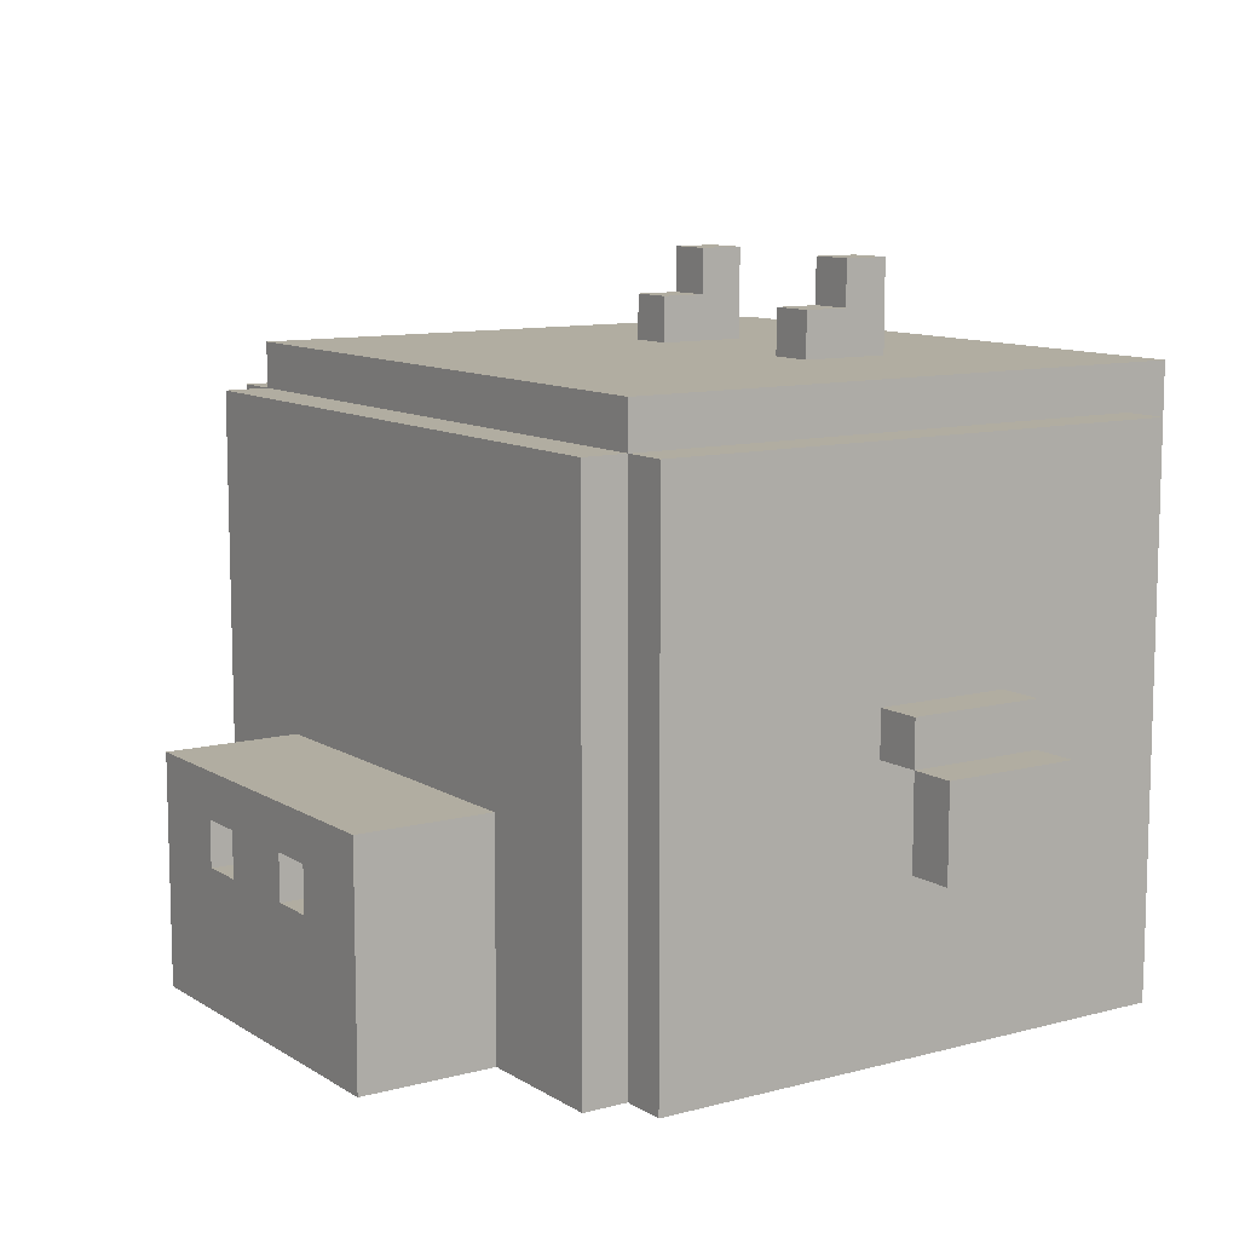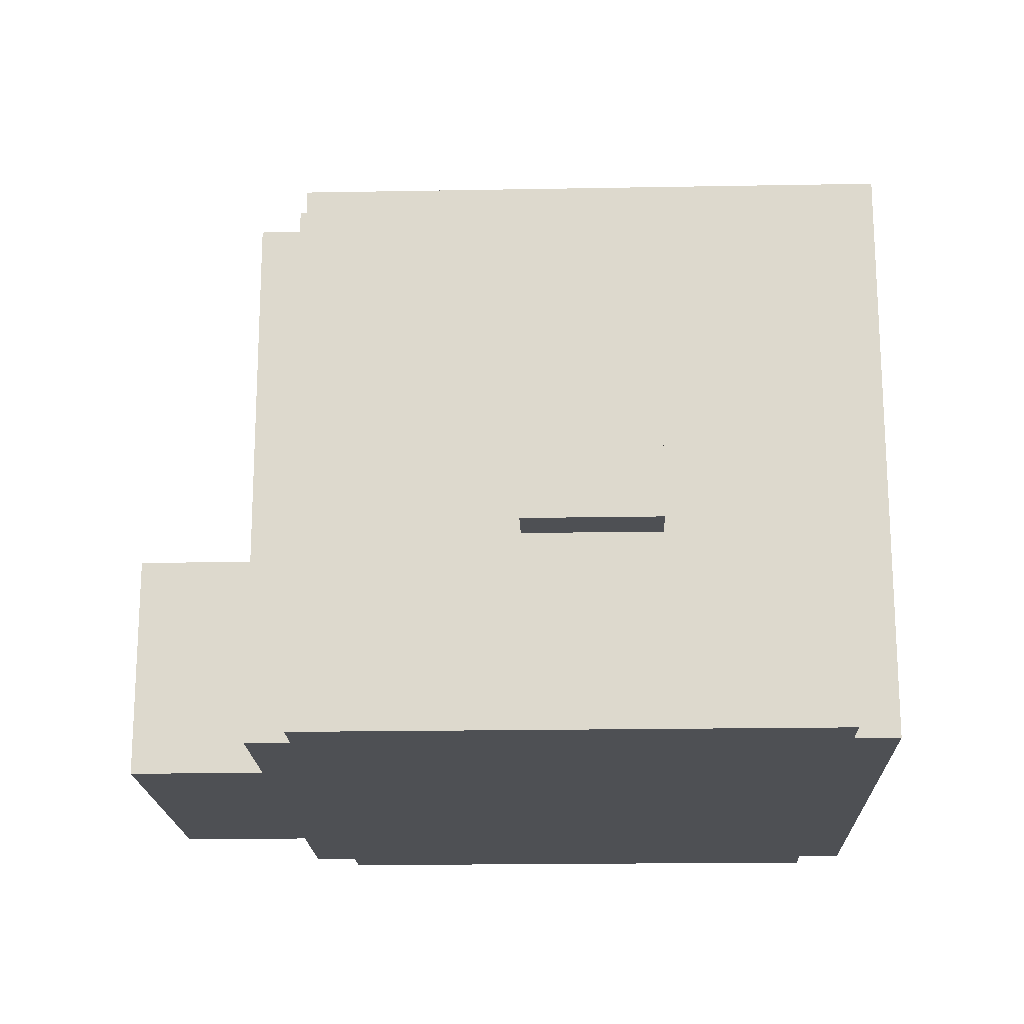
<metadata>
{"format":"obj","ext":"obj","renderer":"f3d","projection":"perspective","resolution":1024,"background":"white","views":[{"elev":10.4,"azim":-123.8,"up":"+Y"},{"elev":-18.6,"azim":-88.0,"up":"+Y"}]}
</metadata>
<code>
v -10 31 -15.5
v -10 31 -18.5
v -10 33 -15.5
v -10 33 -18.5
v -9 33 -15.5
v -9 33 -18.5
v -9 34 -15.5
v -9 34 -18.5
v -8 27 -11.5
v -8 27 -23.5
v -8 29 -19.5
v -8 29 -23.5
v -8 30 -11.5
v -8 30 -14.5
v -8 33 -15.5
v -8 33 -18.5
v -8 33 -19.5
v -8 34 -15.5
v -8 34 -17.5
v -8 34 -18.5
v -8 35 -11.5
v -8 35 -14.5
v -8 35 -22.5
v -8 35 -23.5
v -8 37 -17.5
v -8 37 -22.5
v -8 39 -11.5
v -8 39 -23.5
v -7 27 -10.5
v -7 27 -11.5
v -7 27 -23.5
v -7 27 -24.5
v -7 29 -23.5
v -7 30 -10.5
v -7 30 -11.5
v -7 35 -10.5
v -7 35 -11.5
v -7 35 -23.5
v -7 39 -11.5
v -7 39 -23.5
v -7 39 -24.5
v -7 40 -10.5
v -7 40 -23.5
v -4 27 -24.5
v -4 27 -27.5
v -4 32 -24.5
v -4 32 -27.5
v -3 40 -14.5
v -3 40 -16.5
v -3 41 -15.5
v -3 41 -16.5
v -3 42 -14.5
v -3 42 -15.5
v -2 30 -25.5
v -2 30 -26.5
v -2 31 -25.5
v -2 31 -26.5
v -2 39 -14.5
v -2 39 -16.5
v -2 40 -14.5
v -2 40 -16.5
v -1 30 -26.5
v -1 30 -27.5
v -1 31 -26.5
v -1 31 -27.5
v 1 30 -25.5
v 1 30 -26.5
v 1 31 -25.5
v 1 31 -26.5
v 2 30 -26.5
v 2 30 -27.5
v 2 31 -26.5
v 2 31 -27.5
v 2 40 -14.5
v 2 40 -15.5
v 2 40 -16.5
v 2 41 -15.5
v 2 41 -16.5
v 2 42 -14.5
v 2 42 -15.5
v 3 28 -24.5
v 3 28 -26.5
v 3 31 -24.5
v 3 31 -26.5
v 3 39 -14.5
v 3 39 -15.5
v 3 39 -16.5
v 3 40 -14.5
v 3 40 -15.5
v 3 40 -16.5
v 4 28 -23.5
v 4 28 -24.5
v 4 32 -23.5
v 4 32 -24.5
v 7 28 -11.5
v 7 28 -23.5
v 7 34 -11.5
v 7 34 -14.5
v 7 36 -16.5
v 7 36 -19.5
v 7 37 -16.5
v 7 37 -19.5
v 7 39 -11.5
v 7 39 -14.5
v 7 39 -15.5
v 7 39 -23.5
v 8 36 -16.5
v 8 36 -19.5
v 8 37 -16.5
v 8 37 -19.5
v 9 34 -16.5
v 9 34 -19.5
v 9 36 -16.5
v 9 36 -19.5
v -9 31 -15.5
v -9 31 -18.5
v -9 33 -15.5
v -9 33 -18.5
v -8 33 -15.5
v -8 33 -18.5
v -8 34 -15.5
v -8 34 -17.5
v -8 34 -18.5
v -7 28 -11.5
v -7 28 -23.5
v -7 29 -19.5
v -7 29 -23.5
v -7 30 -11.5
v -7 30 -14.5
v -7 33 -15.5
v -7 33 -18.5
v -7 33 -19.5
v -7 34 -15.5
v -7 34 -17.5
v -7 34 -18.5
v -7 35 -11.5
v -7 35 -14.5
v -7 35 -22.5
v -7 35 -23.5
v -7 37 -17.5
v -7 37 -22.5
v -7 39 -11.5
v -7 39 -23.5
v -4 28 -23.5
v -4 28 -24.5
v -4 32 -23.5
v -4 32 -24.5
v -3 28 -24.5
v -3 28 -26.5
v -3 31 -24.5
v -3 31 -26.5
v -3 39 -14.5
v -3 39 -16.5
v -3 40 -14.5
v -3 40 -16.5
v -2 30 -26.5
v -2 30 -27.5
v -2 31 -26.5
v -2 31 -27.5
v -2 40 -14.5
v -2 40 -16.5
v -2 41 -15.5
v -2 41 -16.5
v -2 42 -14.5
v -2 42 -15.5
v -1 30 -25.5
v -1 30 -26.5
v -1 31 -25.5
v -1 31 -26.5
v 1 30 -26.5
v 1 30 -27.5
v 1 31 -26.5
v 1 31 -27.5
v 2 30 -25.5
v 2 30 -26.5
v 2 31 -25.5
v 2 31 -26.5
v 2 39 -14.5
v 2 39 -15.5
v 2 39 -16.5
v 2 40 -14.5
v 2 40 -15.5
v 2 40 -16.5
v 3 40 -14.5
v 3 40 -15.5
v 3 40 -16.5
v 3 41 -15.5
v 3 41 -16.5
v 3 42 -14.5
v 3 42 -15.5
v 4 27 -24.5
v 4 27 -27.5
v 4 32 -24.5
v 4 32 -27.5
v 7 27 -10.5
v 7 27 -11.5
v 7 27 -23.5
v 7 27 -24.5
v 7 34 -10.5
v 7 34 -11.5
v 7 39 -11.5
v 7 39 -14.5
v 7 39 -15.5
v 7 39 -23.5
v 7 39 -24.5
v 7 40 -10.5
v 7 40 -15.5
v 7 40 -23.5
v 8 27 -11.5
v 8 27 -23.5
v 8 34 -11.5
v 8 34 -14.5
v 8 36 -16.5
v 8 36 -19.5
v 8 37 -16.5
v 8 37 -19.5
v 8 39 -11.5
v 8 39 -14.5
v 8 39 -23.5
v 9 36 -16.5
v 9 36 -19.5
v 9 37 -16.5
v 9 37 -19.5
v 10 34 -16.5
v 10 34 -19.5
v 10 36 -16.5
v 10 36 -19.5
v -7 27 -10.5
v -7 30 -10.5
v -7 35 -10.5
v -7 40 -10.5
v -6 29 -10.5
v -6 30 -10.5
v -6 35 -10.5
v -6 36 -10.5
v -3 31 -10.5
v -3 32 -10.5
v -1 32 -10.5
v -1 36 -10.5
v 1 29 -10.5
v 1 31 -10.5
v 1 34 -10.5
v 1 40 -10.5
v 7 27 -10.5
v 7 34 -10.5
v 7 40 -10.5
v -8 27 -11.5
v -8 30 -11.5
v -8 35 -11.5
v -8 39 -11.5
v -7 27 -11.5
v -7 30 -11.5
v -7 35 -11.5
v -7 39 -11.5
v 7 27 -11.5
v 7 34 -11.5
v 7 39 -11.5
v 8 27 -11.5
v 8 34 -11.5
v 8 39 -11.5
v -3 40 -14.5
v -3 42 -14.5
v -2 40 -14.5
v -2 42 -14.5
v 2 40 -14.5
v 2 42 -14.5
v 3 40 -14.5
v 3 42 -14.5
v -10 31 -15.5
v -10 33 -15.5
v -9 31 -15.5
v -9 33 -15.5
v -9 34 -15.5
v -8 33 -15.5
v -8 34 -15.5
v -3 39 -16.5
v -3 40 -16.5
v -2 39 -16.5
v -2 40 -16.5
v 2 39 -16.5
v 2 40 -16.5
v 3 39 -16.5
v 3 40 -16.5
v 8 36 -16.5
v 8 37 -16.5
v 9 34 -16.5
v 9 36 -16.5
v 9 37 -16.5
v 10 34 -16.5
v 10 36 -16.5
v -8 33 -18.5
v -8 34 -18.5
v -7 33 -18.5
v -7 34 -18.5
v 7 36 -19.5
v 7 37 -19.5
v 8 36 -19.5
v 8 37 -19.5
v -7 28 -23.5
v -7 29 -23.5
v -7 35 -23.5
v -7 39 -23.5
v -5 32 -23.5
v -5 38 -23.5
v -4 28 -23.5
v -4 32 -23.5
v -4 37 -23.5
v -1 32 -23.5
v -1 37 -23.5
v -1 38 -23.5
v 1 32 -23.5
v 1 37 -23.5
v 1 38 -23.5
v 4 28 -23.5
v 4 32 -23.5
v 4 37 -23.5
v 5 32 -23.5
v 5 38 -23.5
v 7 28 -23.5
v 7 39 -23.5
v -4 28 -24.5
v -4 32 -24.5
v -3 28 -24.5
v -3 31 -24.5
v -1 32 -24.5
v 1 32 -24.5
v 3 28 -24.5
v 3 31 -24.5
v 4 28 -24.5
v 4 32 -24.5
v -2 30 -25.5
v -2 31 -25.5
v -1 30 -25.5
v -1 31 -25.5
v 1 30 -25.5
v 1 31 -25.5
v 2 30 -25.5
v 2 31 -25.5
v -3 28 -26.5
v -3 31 -26.5
v -2 30 -26.5
v -2 31 -26.5
v -1 30 -26.5
v -1 31 -26.5
v 1 30 -26.5
v 1 31 -26.5
v 2 30 -26.5
v 2 31 -26.5
v 3 28 -26.5
v 3 31 -26.5
v -7 28 -11.5
v -7 30 -11.5
v -7 35 -11.5
v -7 39 -11.5
v -6 29 -11.5
v -6 30 -11.5
v -6 35 -11.5
v -6 36 -11.5
v -3 31 -11.5
v -3 32 -11.5
v -1 32 -11.5
v -1 36 -11.5
v 1 29 -11.5
v 1 31 -11.5
v 1 34 -11.5
v 1 39 -11.5
v 7 28 -11.5
v 7 34 -11.5
v 7 39 -11.5
v -3 39 -14.5
v -3 40 -14.5
v -2 39 -14.5
v -2 40 -14.5
v 2 39 -14.5
v 2 40 -14.5
v 3 39 -14.5
v 3 40 -14.5
v -8 33 -15.5
v -8 34 -15.5
v -7 33 -15.5
v -7 34 -15.5
v -3 41 -15.5
v -3 42 -15.5
v -2 41 -15.5
v -2 42 -15.5
v 2 41 -15.5
v 2 42 -15.5
v 3 41 -15.5
v 3 42 -15.5
v -3 40 -16.5
v -3 41 -16.5
v -2 40 -16.5
v -2 41 -16.5
v 2 40 -16.5
v 2 41 -16.5
v 3 40 -16.5
v 3 41 -16.5
v 7 36 -16.5
v 7 37 -16.5
v 8 36 -16.5
v 8 37 -16.5
v -10 31 -18.5
v -10 33 -18.5
v -9 31 -18.5
v -9 33 -18.5
v -9 34 -18.5
v -8 33 -18.5
v -8 34 -18.5
v 8 36 -19.5
v 8 37 -19.5
v 9 34 -19.5
v 9 36 -19.5
v 9 37 -19.5
v 10 34 -19.5
v 10 36 -19.5
v -8 27 -23.5
v -8 29 -23.5
v -8 35 -23.5
v -8 39 -23.5
v -7 27 -23.5
v -7 29 -23.5
v -7 35 -23.5
v -7 39 -23.5
v -7 40 -23.5
v 7 27 -23.5
v 7 39 -23.5
v 7 40 -23.5
v 8 27 -23.5
v 8 39 -23.5
v -7 27 -24.5
v -7 39 -24.5
v -5 32 -24.5
v -5 38 -24.5
v -4 27 -24.5
v -4 32 -24.5
v -4 37 -24.5
v -1 32 -24.5
v -1 37 -24.5
v -1 38 -24.5
v 1 32 -24.5
v 1 37 -24.5
v 1 38 -24.5
v 4 27 -24.5
v 4 32 -24.5
v 4 37 -24.5
v 5 32 -24.5
v 5 38 -24.5
v 7 27 -24.5
v 7 39 -24.5
v -2 30 -26.5
v -2 31 -26.5
v -1 30 -26.5
v -1 31 -26.5
v 1 30 -26.5
v 1 31 -26.5
v 2 30 -26.5
v 2 31 -26.5
v -4 27 -27.5
v -4 32 -27.5
v -2 30 -27.5
v -2 31 -27.5
v -1 30 -27.5
v -1 31 -27.5
v 1 30 -27.5
v 1 31 -27.5
v 2 30 -27.5
v 2 31 -27.5
v 4 27 -27.5
v 4 32 -27.5
v -7 27 -10.5
v 7 27 -10.5
v -8 27 -11.5
v -7 27 -11.5
v 7 27 -11.5
v 8 27 -11.5
v -8 27 -23.5
v -7 27 -23.5
v 7 27 -23.5
v 8 27 -23.5
v -7 27 -24.5
v -4 27 -24.5
v 4 27 -24.5
v 7 27 -24.5
v -4 27 -27.5
v 4 27 -27.5
v -2 30 -25.5
v -1 30 -25.5
v 1 30 -25.5
v 2 30 -25.5
v -2 30 -26.5
v -1 30 -26.5
v 1 30 -26.5
v 2 30 -26.5
v -10 31 -15.5
v -9 31 -15.5
v -10 31 -18.5
v -9 31 -18.5
v -3 31 -24.5
v 3 31 -24.5
v -2 31 -25.5
v -1 31 -25.5
v 1 31 -25.5
v 2 31 -25.5
v -3 31 -26.5
v -2 31 -26.5
v -1 31 -26.5
v 1 31 -26.5
v 2 31 -26.5
v 3 31 -26.5
v -2 31 -27.5
v -1 31 -27.5
v 1 31 -27.5
v 2 31 -27.5
v -4 32 -23.5
v -1 32 -23.5
v 1 32 -23.5
v 4 32 -23.5
v -4 32 -24.5
v -1 32 -24.5
v 1 32 -24.5
v 4 32 -24.5
v -9 33 -15.5
v -8 33 -15.5
v -9 33 -18.5
v -8 33 -18.5
v -8 34 -15.5
v -7 34 -15.5
v 9 34 -16.5
v 10 34 -16.5
v -8 34 -17.5
v -7 34 -17.5
v -8 34 -18.5
v -7 34 -18.5
v 9 34 -19.5
v 10 34 -19.5
v 8 36 -16.5
v 9 36 -16.5
v 8 36 -19.5
v 9 36 -19.5
v 7 37 -16.5
v 8 37 -16.5
v 7 37 -19.5
v 8 37 -19.5
v -7 39 -11.5
v 1 39 -11.5
v 7 39 -11.5
v -3 39 -14.5
v -2 39 -14.5
v 2 39 -14.5
v 3 39 -14.5
v 7 39 -14.5
v 1 39 -15.5
v 2 39 -15.5
v 3 39 -15.5
v 7 39 -15.5
v -3 39 -16.5
v -2 39 -16.5
v 2 39 -16.5
v 3 39 -16.5
v -5 39 -17.5
v -1 39 -17.5
v -5 39 -21.5
v -1 39 -21.5
v -7 39 -23.5
v 7 39 -23.5
v -3 40 -14.5
v -2 40 -14.5
v 2 40 -14.5
v 3 40 -14.5
v 2 40 -15.5
v 3 40 -15.5
v -3 40 -16.5
v -2 40 -16.5
v 2 40 -16.5
v 3 40 -16.5
v -7 28 -11.5
v 7 28 -11.5
v -7 28 -23.5
v -4 28 -23.5
v 4 28 -23.5
v 7 28 -23.5
v -4 28 -24.5
v -3 28 -24.5
v 3 28 -24.5
v 4 28 -24.5
v -3 28 -26.5
v 3 28 -26.5
v -2 30 -26.5
v -1 30 -26.5
v 1 30 -26.5
v 2 30 -26.5
v -2 30 -27.5
v -1 30 -27.5
v 1 30 -27.5
v 2 30 -27.5
v -4 32 -24.5
v -1 32 -24.5
v 1 32 -24.5
v 4 32 -24.5
v -4 32 -27.5
v 4 32 -27.5
v -10 33 -15.5
v -9 33 -15.5
v -8 33 -15.5
v -7 33 -15.5
v -10 33 -18.5
v -9 33 -18.5
v -8 33 -18.5
v -7 33 -18.5
v -9 34 -15.5
v -8 34 -15.5
v -8 34 -17.5
v -9 34 -18.5
v -8 34 -18.5
v 7 36 -16.5
v 8 36 -16.5
v 9 36 -16.5
v 10 36 -16.5
v 7 36 -19.5
v 8 36 -19.5
v 9 36 -19.5
v 10 36 -19.5
v 8 37 -16.5
v 9 37 -16.5
v 8 37 -19.5
v 9 37 -19.5
v -8 39 -11.5
v -7 39 -11.5
v 7 39 -11.5
v 8 39 -11.5
v 7 39 -14.5
v 8 39 -14.5
v 7 39 -15.5
v -8 39 -23.5
v -7 39 -23.5
v 7 39 -23.5
v 8 39 -23.5
v -7 39 -24.5
v 7 39 -24.5
v -7 40 -10.5
v 1 40 -10.5
v 7 40 -10.5
v -3 40 -14.5
v -2 40 -14.5
v 2 40 -14.5
v 3 40 -14.5
v 1 40 -15.5
v 2 40 -15.5
v 3 40 -15.5
v 7 40 -15.5
v -3 40 -16.5
v -2 40 -16.5
v 2 40 -16.5
v 3 40 -16.5
v -5 40 -17.5
v -1 40 -17.5
v -5 40 -21.5
v -1 40 -21.5
v -7 40 -23.5
v 7 40 -23.5
v -3 41 -15.5
v -2 41 -15.5
v 2 41 -15.5
v 3 41 -15.5
v -3 41 -16.5
v -2 41 -16.5
v 2 41 -16.5
v 3 41 -16.5
v -3 42 -14.5
v -2 42 -14.5
v 2 42 -14.5
v 3 42 -14.5
v -3 42 -15.5
v -2 42 -15.5
v 2 42 -15.5
v 3 42 -15.5
f 3 2 1
f 4 2 3
f 7 6 5
f 8 6 7
f 11 10 9
f 12 10 11
f 13 11 9
f 14 11 13
f 15 11 14
f 16 11 15
f 17 12 11
f 17 11 16
f 18 15 14
f 20 17 16
f 21 14 13
f 22 19 18
f 22 14 21
f 22 18 14
f 23 12 17
f 23 20 19
f 23 17 20
f 24 12 23
f 25 19 22
f 25 22 21
f 25 23 19
f 26 24 23
f 26 23 25
f 27 25 21
f 27 26 25
f 28 24 26
f 28 26 27
f 33 32 31
f 34 30 29
f 35 30 34
f 36 35 34
f 37 35 36
f 38 32 33
f 39 37 36
f 40 32 38
f 41 32 40
f 42 39 36
f 42 40 39
f 43 40 42
f 46 45 44
f 47 45 46
f 50 49 48
f 51 49 50
f 52 50 48
f 53 50 52
f 56 55 54
f 57 55 56
f 60 59 58
f 61 59 60
f 64 63 62
f 65 63 64
f 68 67 66
f 69 67 68
f 72 71 70
f 73 71 72
f 77 75 74
f 77 76 75
f 78 76 77
f 79 77 74
f 80 77 79
f 83 82 81
f 84 82 83
f 88 86 85
f 89 87 86
f 89 86 88
f 90 87 89
f 93 92 91
f 94 92 93
f 97 96 95
f 98 96 97
f 99 96 98
f 100 96 99
f 101 99 98
f 102 96 100
f 103 98 97
f 104 102 101
f 104 98 103
f 104 101 98
f 105 102 104
f 106 96 102
f 106 102 105
f 109 108 107
f 110 108 109
f 113 112 111
f 114 112 113
f 115 116 117
f 117 116 118
f 119 120 121
f 121 120 122
f 122 120 123
f 124 125 126
f 126 125 127
f 124 126 128
f 128 126 129
f 129 126 130
f 130 126 131
f 126 127 132
f 131 126 132
f 129 130 133
f 131 132 135
f 128 129 136
f 133 134 137
f 136 129 137
f 129 133 137
f 132 127 138
f 134 135 138
f 135 132 138
f 138 127 139
f 137 134 140
f 136 137 140
f 134 138 140
f 138 139 141
f 140 138 141
f 136 140 142
f 140 141 142
f 141 139 143
f 142 141 143
f 144 145 146
f 146 145 147
f 148 149 150
f 150 149 151
f 152 153 154
f 154 153 155
f 156 157 158
f 158 157 159
f 160 161 162
f 162 161 163
f 160 162 164
f 164 162 165
f 166 167 168
f 168 167 169
f 170 171 172
f 172 171 173
f 174 175 176
f 176 175 177
f 178 179 181
f 179 180 182
f 181 179 182
f 182 180 183
f 184 185 187
f 185 186 187
f 187 186 188
f 184 187 189
f 189 187 190
f 191 192 193
f 193 192 194
f 195 196 199
f 199 196 200
f 199 200 201
f 197 198 204
f 204 198 205
f 202 203 206
f 199 201 206
f 201 202 206
f 203 204 207
f 206 203 207
f 207 204 208
f 209 210 211
f 211 210 212
f 212 210 213
f 213 210 214
f 212 213 215
f 214 210 216
f 211 212 217
f 215 216 218
f 217 212 218
f 212 215 218
f 216 210 219
f 218 216 219
f 220 221 222
f 222 221 223
f 224 225 226
f 226 225 227
f 232 229 228
f 233 230 229
f 233 229 232
f 234 231 230
f 234 230 233
f 235 231 234
f 236 233 232
f 236 234 233
f 236 235 234
f 237 235 236
f 238 237 236
f 238 235 237
f 239 231 235
f 239 235 238
f 240 232 228
f 240 236 232
f 241 238 236
f 241 236 240
f 241 239 238
f 242 239 241
f 243 231 239
f 243 239 242
f 244 240 228
f 244 242 241
f 244 241 240
f 245 243 242
f 245 242 244
f 246 243 245
f 251 248 247
f 252 249 248
f 252 248 251
f 253 250 249
f 253 249 252
f 254 250 253
f 258 256 255
f 259 257 256
f 259 256 258
f 260 257 259
f 263 262 261
f 264 262 263
f 267 266 265
f 268 266 267
f 271 270 269
f 272 270 271
f 274 273 272
f 275 273 274
f 278 277 276
f 279 277 278
f 282 281 280
f 283 281 282
f 287 285 284
f 288 285 287
f 289 287 286
f 290 287 289
f 293 292 291
f 294 292 293
f 297 296 295
f 298 296 297
f 303 300 299
f 303 302 301
f 303 301 300
f 304 302 303
f 305 303 299
f 306 304 303
f 306 303 305
f 307 304 306
f 308 307 306
f 309 304 307
f 309 307 308
f 310 302 304
f 310 304 309
f 311 309 308
f 311 310 309
f 312 310 311
f 313 302 310
f 313 310 312
f 315 312 311
f 316 313 312
f 316 312 315
f 317 315 314
f 317 316 315
f 318 302 313
f 318 316 317
f 318 313 316
f 319 317 314
f 319 318 317
f 320 302 318
f 320 318 319
f 323 322 321
f 324 322 323
f 325 322 324
f 326 325 324
f 328 326 324
f 329 328 327
f 330 326 328
f 330 328 329
f 333 332 331
f 334 332 333
f 337 336 335
f 338 336 337
f 341 340 339
f 342 340 341
f 343 341 339
f 345 343 339
f 345 344 343
f 346 344 345
f 347 345 339
f 349 347 339
f 349 348 347
f 350 348 349
f 351 352 355
f 352 353 356
f 355 352 356
f 353 354 357
f 356 353 357
f 357 354 358
f 355 356 359
f 356 357 359
f 357 358 359
f 359 358 360
f 359 360 361
f 360 358 361
f 358 354 362
f 361 358 362
f 351 355 363
f 355 359 363
f 359 361 364
f 363 359 364
f 361 362 364
f 364 362 365
f 362 354 366
f 365 362 366
f 351 363 367
f 364 365 367
f 363 364 367
f 365 366 368
f 367 365 368
f 368 366 369
f 370 371 372
f 372 371 373
f 374 375 376
f 376 375 377
f 378 379 380
f 380 379 381
f 382 383 384
f 384 383 385
f 386 387 388
f 388 387 389
f 390 391 392
f 392 391 393
f 394 395 396
f 396 395 397
f 398 399 400
f 400 399 401
f 402 403 404
f 404 403 405
f 405 406 407
f 407 406 408
f 409 410 412
f 412 410 413
f 411 412 414
f 414 412 415
f 416 417 420
f 417 418 421
f 420 417 421
f 418 419 422
f 421 418 422
f 422 419 423
f 423 424 426
f 426 424 427
f 425 426 428
f 428 426 429
f 430 431 432
f 432 431 433
f 430 432 434
f 432 433 435
f 434 432 435
f 435 433 436
f 435 436 437
f 436 433 438
f 437 436 438
f 433 431 439
f 438 433 439
f 437 438 440
f 438 439 440
f 440 439 441
f 439 431 442
f 441 439 442
f 440 441 444
f 441 442 445
f 444 441 445
f 443 444 446
f 444 445 446
f 442 431 447
f 446 445 447
f 445 442 447
f 443 446 448
f 446 447 448
f 447 431 449
f 448 447 449
f 450 451 452
f 452 451 453
f 454 455 456
f 456 455 457
f 458 459 460
f 460 459 461
f 458 460 462
f 461 459 463
f 458 462 464
f 462 463 464
f 463 459 465
f 464 463 465
f 458 464 466
f 465 459 467
f 458 466 468
f 466 467 468
f 467 459 469
f 468 467 469
f 473 471 470
f 474 471 473
f 476 473 472
f 476 475 474
f 476 474 473
f 477 475 476
f 478 475 477
f 479 475 478
f 480 478 477
f 481 478 480
f 482 478 481
f 483 478 482
f 484 482 481
f 485 482 484
f 490 487 486
f 491 487 490
f 492 489 488
f 493 489 492
f 496 495 494
f 497 495 496
f 500 499 498
f 501 499 500
f 502 499 501
f 503 499 502
f 504 500 498
f 505 500 504
f 506 502 501
f 507 502 506
f 508 499 503
f 509 499 508
f 510 506 505
f 511 506 510
f 512 508 507
f 513 508 512
f 518 515 514
f 519 516 515
f 519 515 518
f 520 517 516
f 520 516 519
f 521 517 520
f 524 523 522
f 525 523 524
f 530 527 526
f 531 527 530
f 532 531 530
f 533 531 532
f 534 529 528
f 535 529 534
f 538 537 536
f 539 537 538
f 542 541 540
f 543 541 542
f 547 545 544
f 548 545 547
f 549 546 545
f 550 546 549
f 551 546 550
f 552 545 548
f 552 549 545
f 553 549 552
f 554 551 550
f 555 551 554
f 556 547 544
f 557 553 552
f 557 552 548
f 558 553 557
f 559 555 554
f 560 556 544
f 560 559 558
f 560 558 557
f 560 557 556
f 561 559 560
f 562 560 544
f 562 561 560
f 563 559 561
f 563 561 562
f 564 562 544
f 564 563 562
f 565 555 559
f 565 563 564
f 565 559 563
f 570 569 568
f 571 569 570
f 572 567 566
f 573 567 572
f 574 571 570
f 575 571 574
f 576 577 578
f 578 577 579
f 579 577 580
f 580 577 581
f 579 580 582
f 582 580 583
f 583 580 584
f 584 580 585
f 583 584 586
f 586 584 587
f 588 589 592
f 592 589 593
f 590 591 594
f 594 591 595
f 596 597 600
f 598 599 600
f 597 598 600
f 600 599 601
f 602 603 606
f 606 603 607
f 604 605 608
f 608 605 609
f 610 611 612
f 610 612 613
f 613 612 614
f 615 616 619
f 619 616 620
f 617 618 621
f 621 618 622
f 623 624 625
f 625 624 626
f 629 630 631
f 631 630 632
f 631 632 633
f 627 628 634
f 634 628 635
f 633 632 636
f 636 632 637
f 635 636 638
f 638 636 639
f 640 641 643
f 643 641 644
f 641 642 645
f 645 642 646
f 644 641 647
f 641 645 647
f 647 645 648
f 646 642 649
f 649 642 650
f 640 643 651
f 647 648 652
f 644 647 652
f 652 648 653
f 649 650 654
f 640 651 655
f 653 654 655
f 652 653 655
f 651 652 655
f 655 654 656
f 640 655 657
f 655 656 657
f 656 654 658
f 657 656 658
f 640 657 659
f 657 658 659
f 654 650 660
f 659 658 660
f 658 654 660
f 661 662 665
f 665 662 666
f 663 664 667
f 667 664 668
f 669 670 673
f 673 670 674
f 671 672 675
f 675 672 676

</code>
